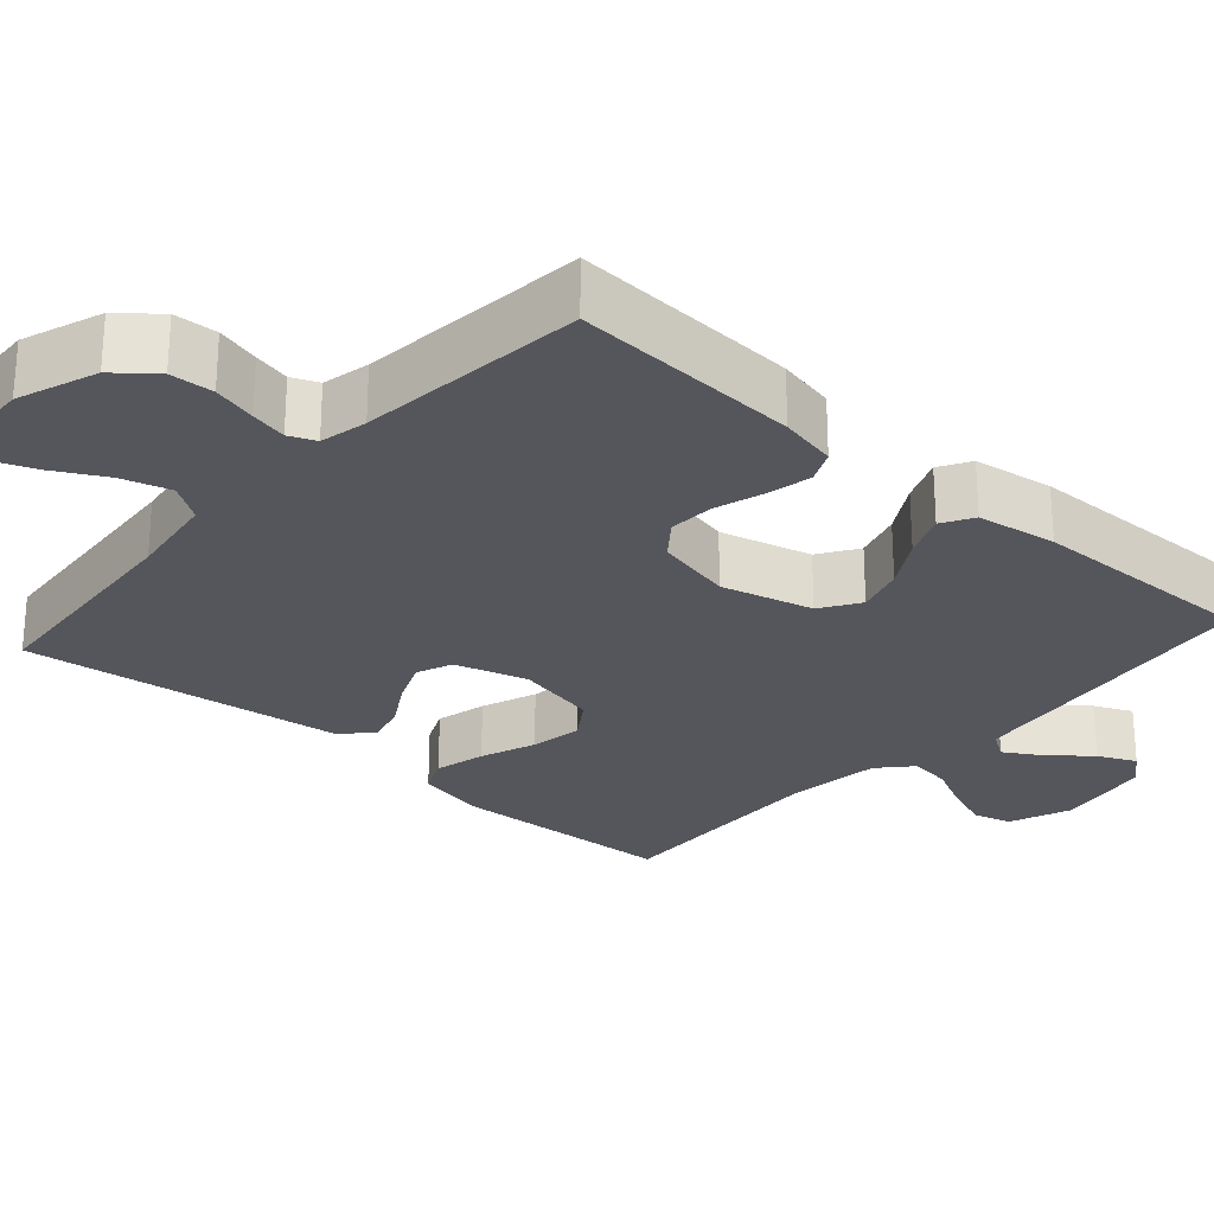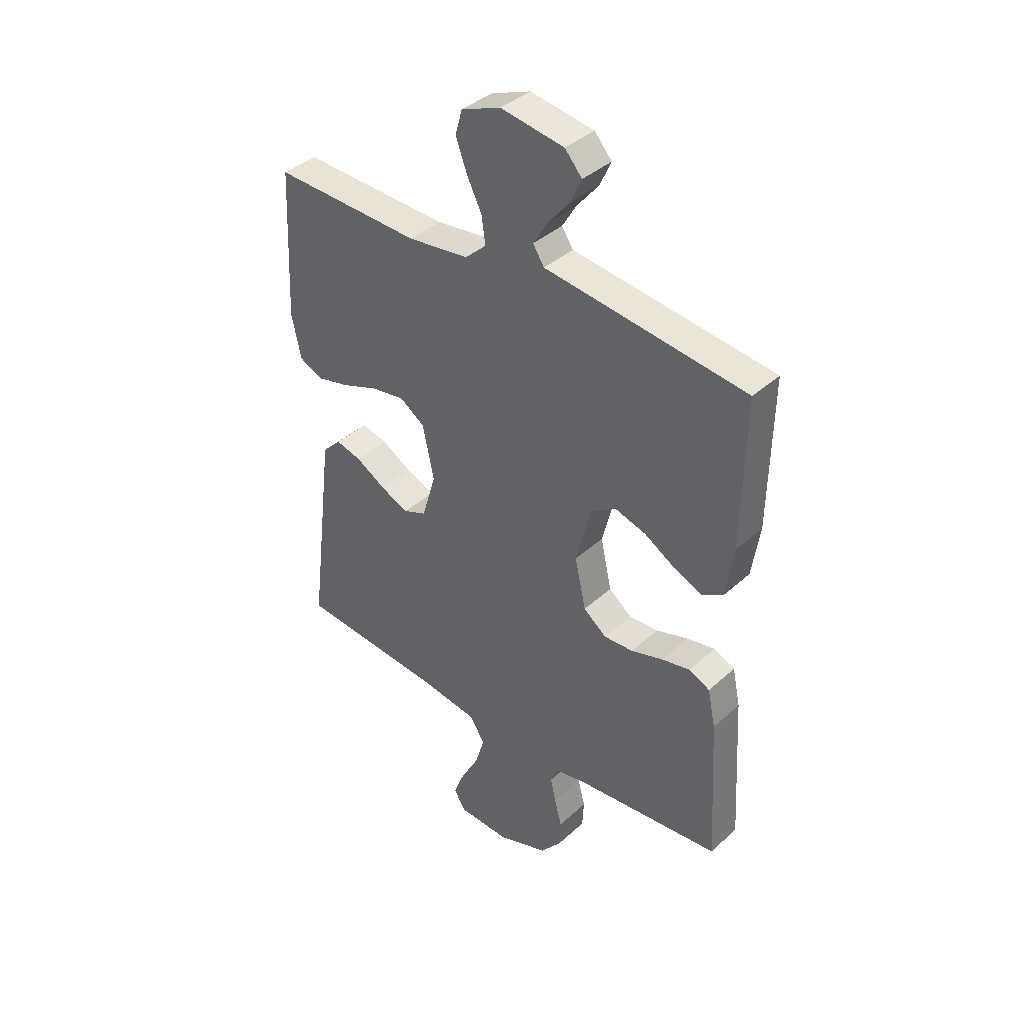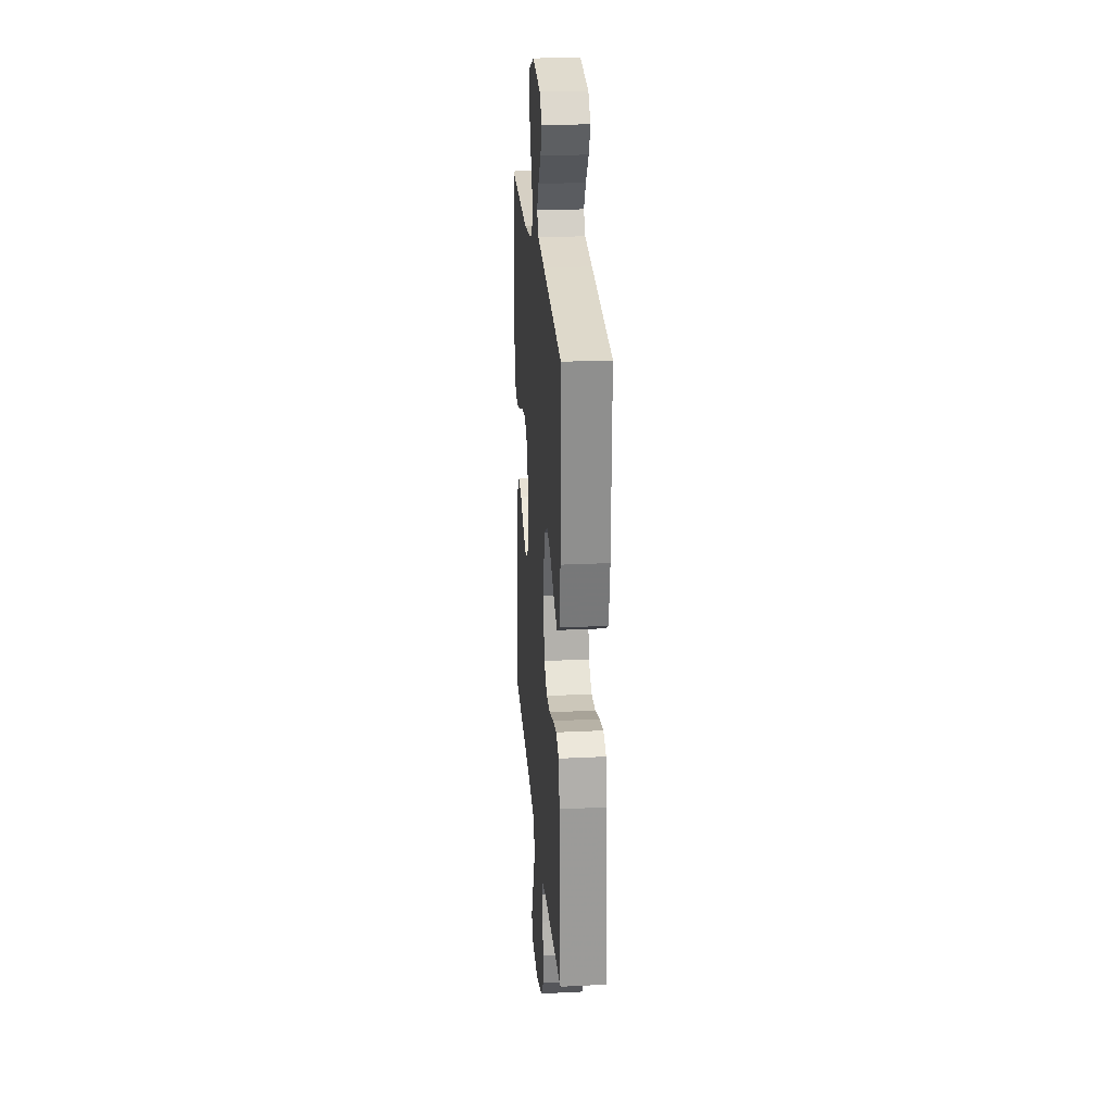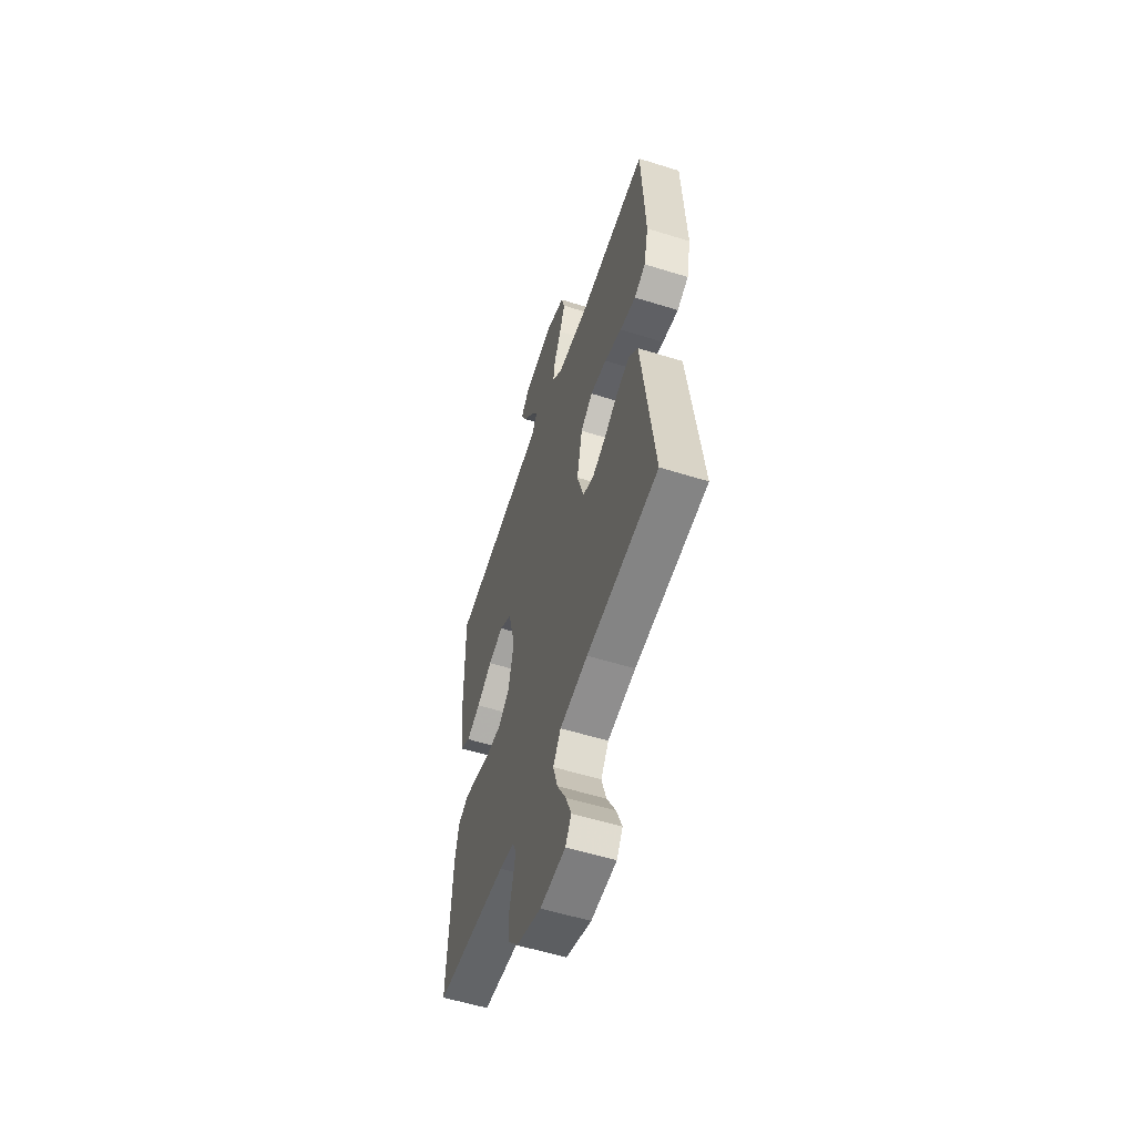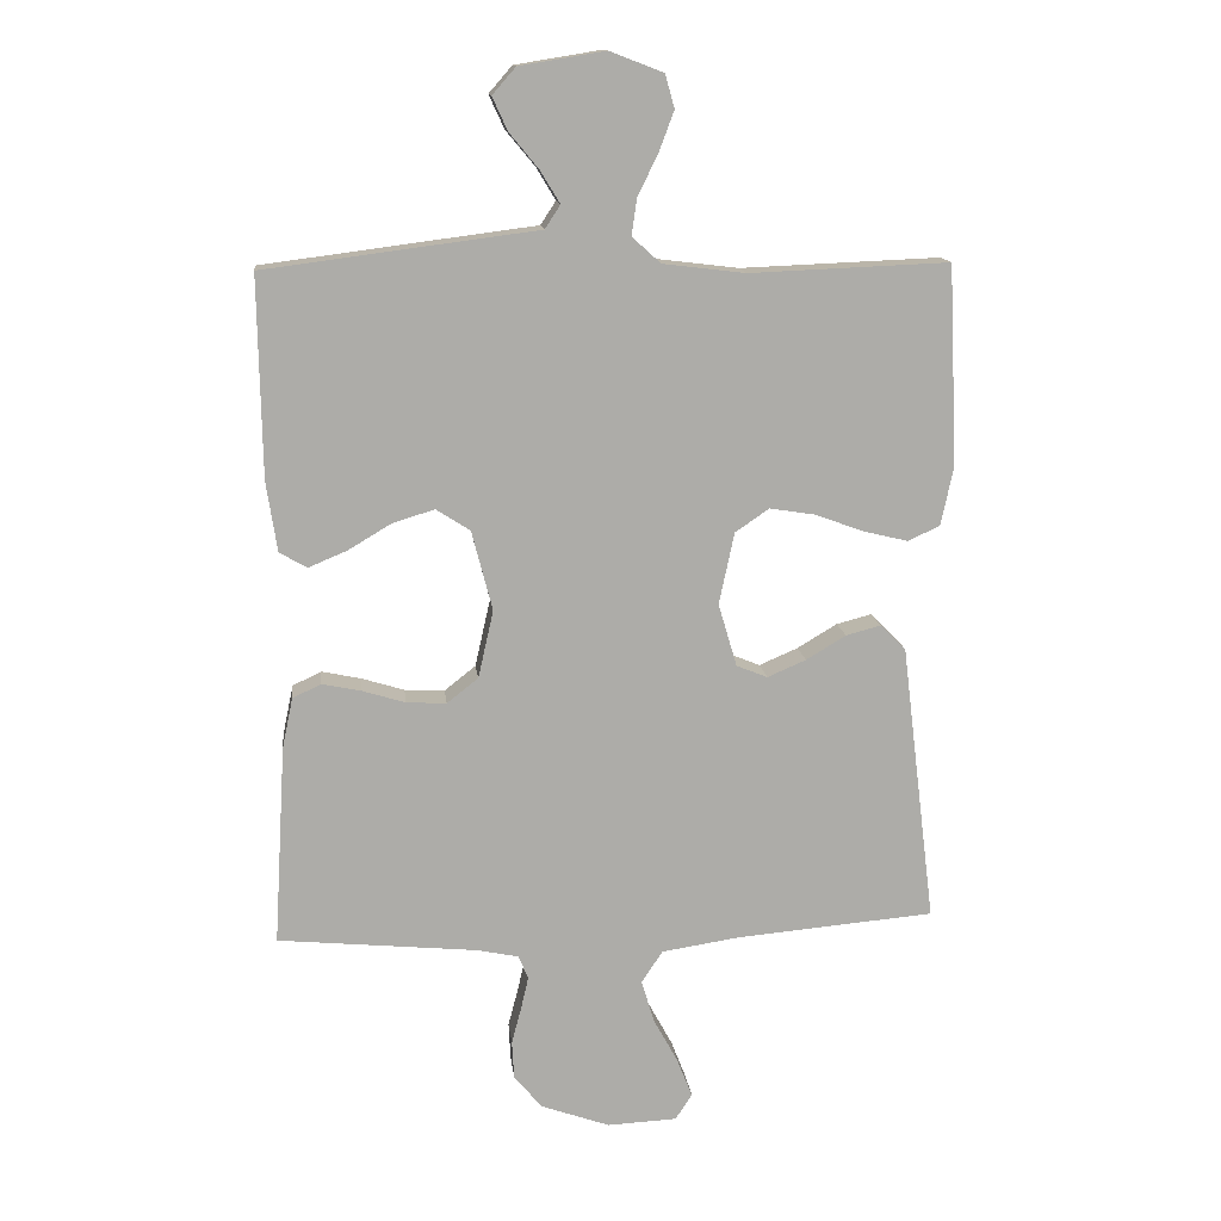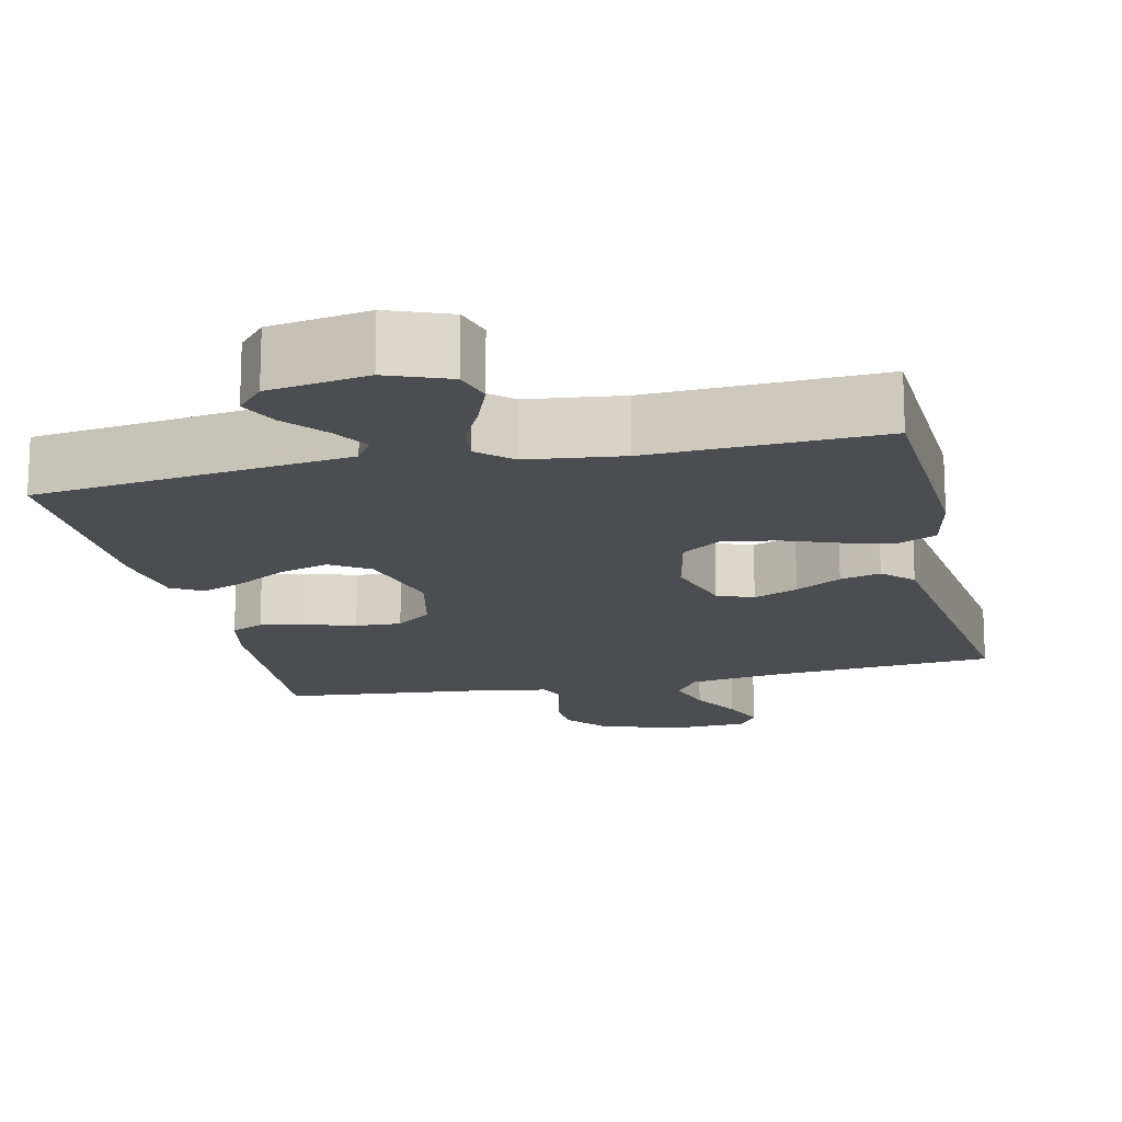
<metadata>
{"format":"obj","ext":"obj","renderer":"f3d","projection":"perspective","resolution":1024,"background":"white","views":[{"elev":-26.3,"azim":-131.7,"up":"+Y"},{"elev":38.9,"azim":-138.5,"up":"+Z"},{"elev":24.2,"azim":-94.6,"up":"+Z"},{"elev":-56.5,"azim":71.9,"up":"+Z"},{"elev":13.8,"azim":-6.5,"up":"+Z"},{"elev":-16.2,"azim":12.8,"up":"+Y"}]}
</metadata>
<code>
v 0.5 0.07 0.5
v 0.514 0.07 0.2
v 0.495 0.07 0.111
v 0.447 0.07 0.089
v 0.38 0.07 0.105
v 0.307 0.07 0.132
v 0.238 0.07 0.143
v 0.187 0.07 0.108
v 0.164 0.07 0
v 0.192 0.07 -0.095
v 0.239 0.07 -0.114
v 0.297 0.07 -0.089
v 0.357 0.07 -0.053
v 0.41 0.07 -0.039
v 0.448 0.07 -0.077
v 0.463 0.07 -0.2
v 0.5 0.07 -0.5
v 0.2 0.07 -0.526
v 0.083 0.07 -0.544
v 0.051 0.07 -0.592
v 0.07 0.07 -0.656
v 0.107 0.07 -0.724
v 0.13 0.07 -0.783
v 0.105 0.07 -0.822
v 0 0.07 -0.827
v -0.104 0.07 -0.79
v -0.146 0.07 -0.739
v -0.149 0.07 -0.682
v -0.134 0.07 -0.625
v -0.123 0.07 -0.577
v -0.138 0.07 -0.542
v -0.2 0.07 -0.529
v -0.5 0.07 -0.5
v -0.482 0.07 -0.2
v -0.466 0.07 -0.124
v -0.423 0.07 -0.104
v -0.365 0.07 -0.116
v -0.3 0.07 -0.136
v -0.24 0.07 -0.139
v -0.193 0.07 -0.102
v -0.17 0.07 0
v -0.201 0.07 0.12
v -0.252 0.07 0.153
v -0.315 0.07 0.134
v -0.38 0.07 0.095
v -0.438 0.07 0.071
v -0.479 0.07 0.095
v -0.495 0.07 0.2
v -0.5 0.07 0.5
v -0.2 0.07 0.539
v -0.091 0.07 0.553
v -0.068 0.07 0.588
v -0.097 0.07 0.636
v -0.141 0.07 0.689
v -0.164 0.07 0.739
v -0.129 0.07 0.779
v 0 0.07 0.8
v 0.08 0.07 0.769
v 0.094 0.07 0.719
v 0.071 0.07 0.658
v 0.041 0.07 0.597
v 0.033 0.07 0.542
v 0.076 0.07 0.503
v 0.2 0.07 0.488
v 0.5 0 0.5
v 0.514 0 0.2
v 0.495 0 0.111
v 0.447 0 0.089
v 0.38 0 0.105
v 0.307 0 0.132
v 0.238 0 0.143
v 0.187 0 0.108
v 0.164 0 0
v 0.192 0 -0.095
v 0.239 0 -0.114
v 0.297 0 -0.089
v 0.357 0 -0.053
v 0.41 0 -0.039
v 0.448 0 -0.077
v 0.463 0 -0.2
v 0.5 0 -0.5
v 0.2 0 -0.526
v 0.083 0 -0.544
v 0.051 0 -0.592
v 0.07 0 -0.656
v 0.107 0 -0.724
v 0.13 0 -0.783
v 0.105 0 -0.822
v 0 0 -0.827
v -0.104 0 -0.79
v -0.146 0 -0.739
v -0.149 0 -0.682
v -0.134 0 -0.625
v -0.123 0 -0.577
v -0.138 0 -0.542
v -0.2 0 -0.529
v -0.5 0 -0.5
v -0.482 0 -0.2
v -0.466 0 -0.124
v -0.423 0 -0.104
v -0.365 0 -0.116
v -0.3 0 -0.136
v -0.24 0 -0.139
v -0.193 0 -0.102
v -0.17 0 0
v -0.201 0 0.12
v -0.252 0 0.153
v -0.315 0 0.134
v -0.38 0 0.095
v -0.438 0 0.071
v -0.479 0 0.095
v -0.495 0 0.2
v -0.5 0 0.5
v -0.2 0 0.539
v -0.091 0 0.553
v -0.068 0 0.588
v -0.097 0 0.636
v -0.141 0 0.689
v -0.164 0 0.739
v -0.129 0 0.779
v 0 0 0.8
v 0.08 0 0.769
v 0.094 0 0.719
v 0.071 0 0.658
v 0.041 0 0.597
v 0.033 0 0.542
v 0.076 0 0.503
v 0.2 0 0.488
f 58 59 60 61
f 56 57 58 61
f 56 61 62
f 53 54 55 56
f 52 53 56 62
f 51 52 62 63
f 49 50 51 63
f 44 45 46 47
f 43 44 47 48
f 35 36 37 38
f 33 34 35 38
f 32 33 38 39
f 31 32 39 40
f 26 27 28 29
f 26 29 30
f 25 26 30
f 21 22 23 24
f 20 21 24 25
f 16 17 18
f 16 18 19
f 15 16 19
f 12 13 14 15
f 11 12 15 19
f 10 11 19 20
f 3 4 5 6
f 3 6 7
f 64 1 2 3
f 64 3 7
f 63 64 7 8
f 43 48 49 63
f 42 43 63 8
f 41 42 8 9
f 20 25 30 31
f 20 31 40 41
f 9 10 20 41
f 125 124 123 122
f 125 122 121 120
f 126 125 120
f 120 119 118 117
f 126 120 117 116
f 127 126 116 115
f 127 115 114 113
f 111 110 109 108
f 112 111 108 107
f 102 101 100 99
f 102 99 98 97
f 103 102 97 96
f 104 103 96 95
f 93 92 91 90
f 94 93 90
f 94 90 89
f 88 87 86 85
f 89 88 85 84
f 82 81 80
f 83 82 80
f 83 80 79
f 79 78 77 76
f 83 79 76 75
f 84 83 75 74
f 70 69 68 67
f 71 70 67
f 67 66 65 128
f 71 67 128
f 72 71 128 127
f 127 113 112 107
f 72 127 107 106
f 73 72 106 105
f 95 94 89 84
f 105 104 95 84
f 105 84 74 73
f 1 65 66 2
f 2 66 67 3
f 3 67 68 4
f 4 68 69 5
f 5 69 70 6
f 6 70 71 7
f 7 71 72 8
f 8 72 73 9
f 9 73 74 10
f 10 74 75 11
f 11 75 76 12
f 12 76 77 13
f 13 77 78 14
f 14 78 79 15
f 15 79 80 16
f 16 80 81 17
f 17 81 82 18
f 18 82 83 19
f 19 83 84 20
f 20 84 85 21
f 21 85 86 22
f 22 86 87 23
f 23 87 88 24
f 24 88 89 25
f 25 89 90 26
f 26 90 91 27
f 27 91 92 28
f 28 92 93 29
f 29 93 94 30
f 30 94 95 31
f 31 95 96 32
f 32 96 97 33
f 33 97 98 34
f 34 98 99 35
f 35 99 100 36
f 36 100 101 37
f 37 101 102 38
f 38 102 103 39
f 39 103 104 40
f 40 104 105 41
f 41 105 106 42
f 42 106 107 43
f 43 107 108 44
f 44 108 109 45
f 45 109 110 46
f 46 110 111 47
f 47 111 112 48
f 48 112 113 49
f 49 113 114 50
f 50 114 115 51
f 51 115 116 52
f 52 116 117 53
f 53 117 118 54
f 54 118 119 55
f 55 119 120 56
f 56 120 121 57
f 57 121 122 58
f 58 122 123 59
f 59 123 124 60
f 60 124 125 61
f 61 125 126 62
f 62 126 127 63
f 63 127 128 64
f 64 128 65 1

</code>
